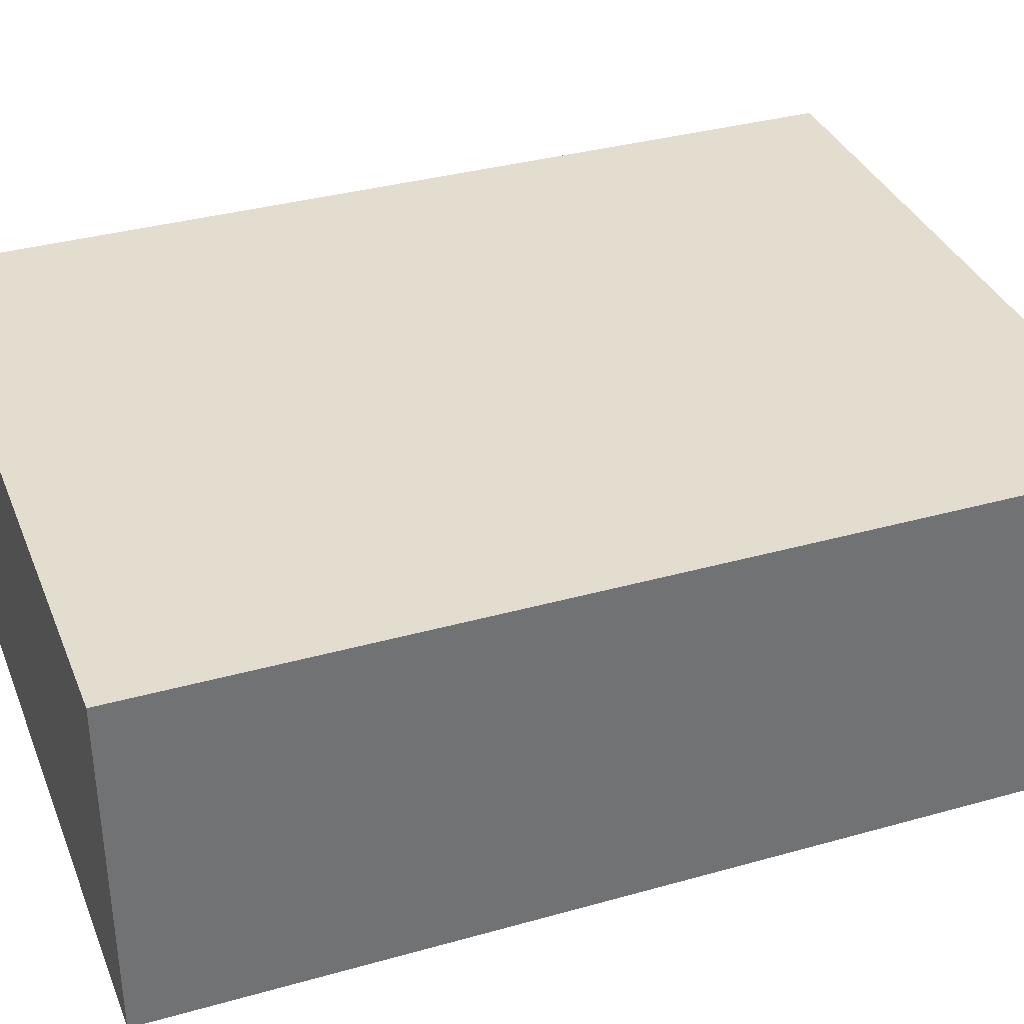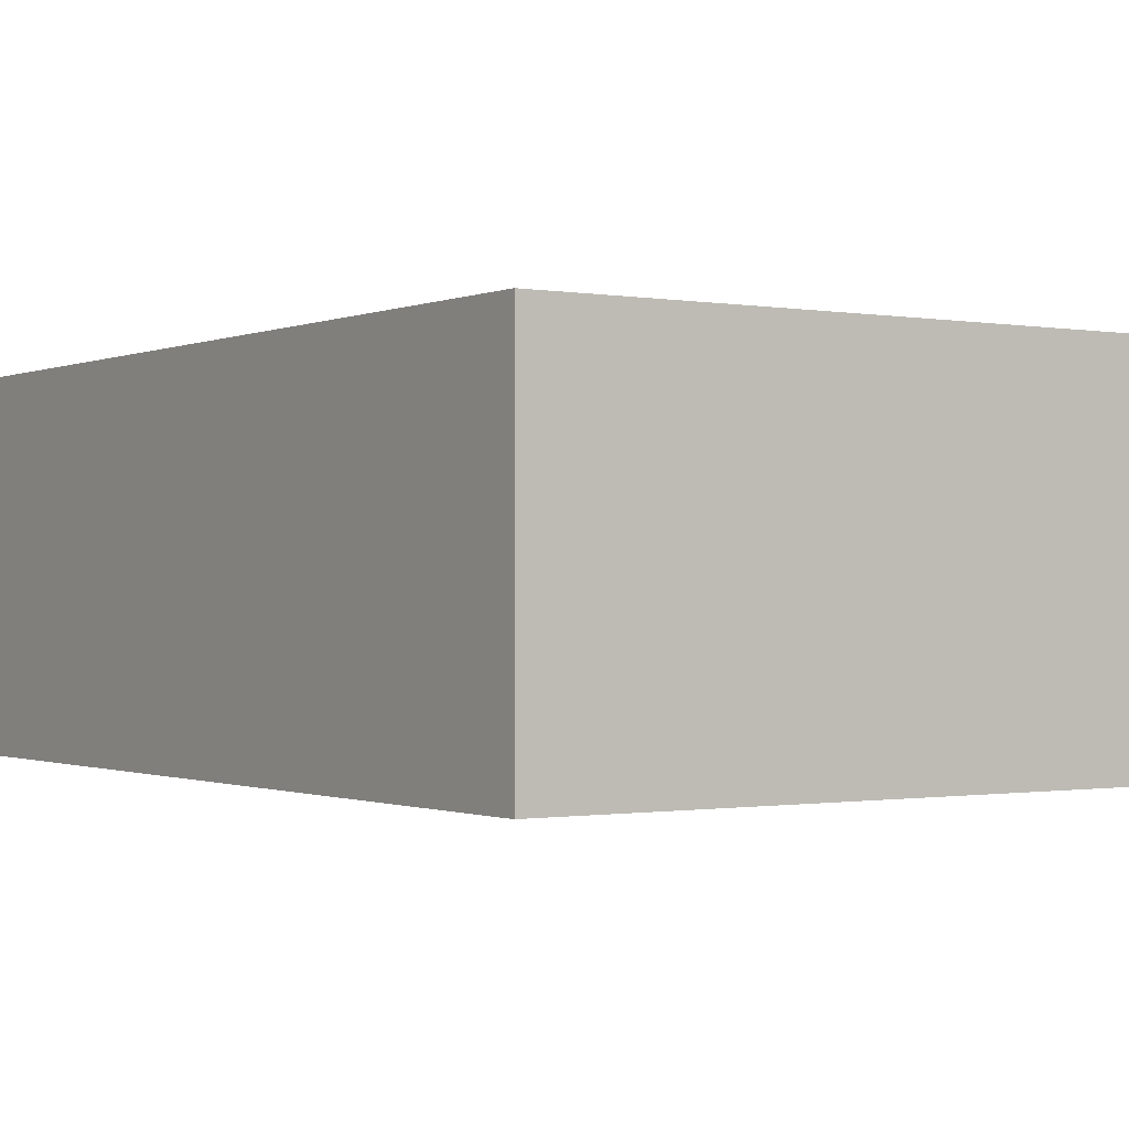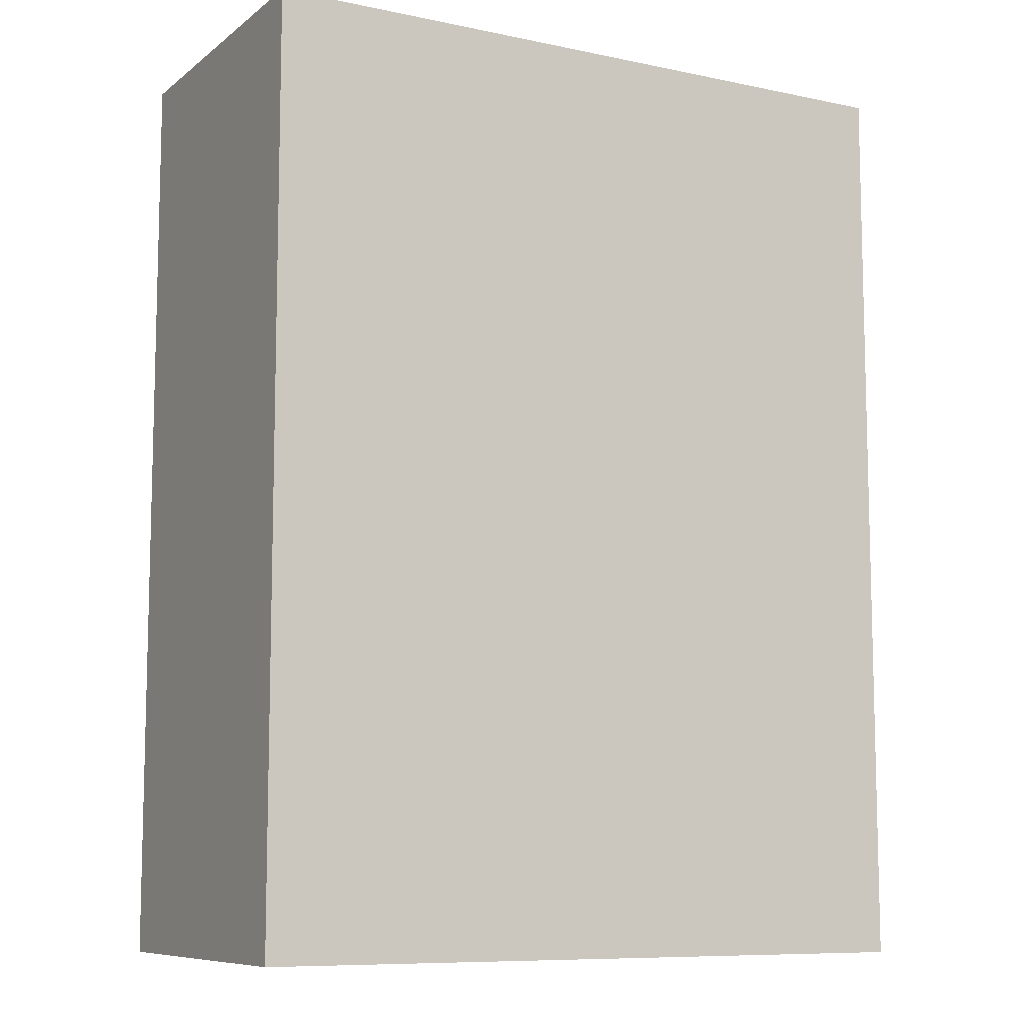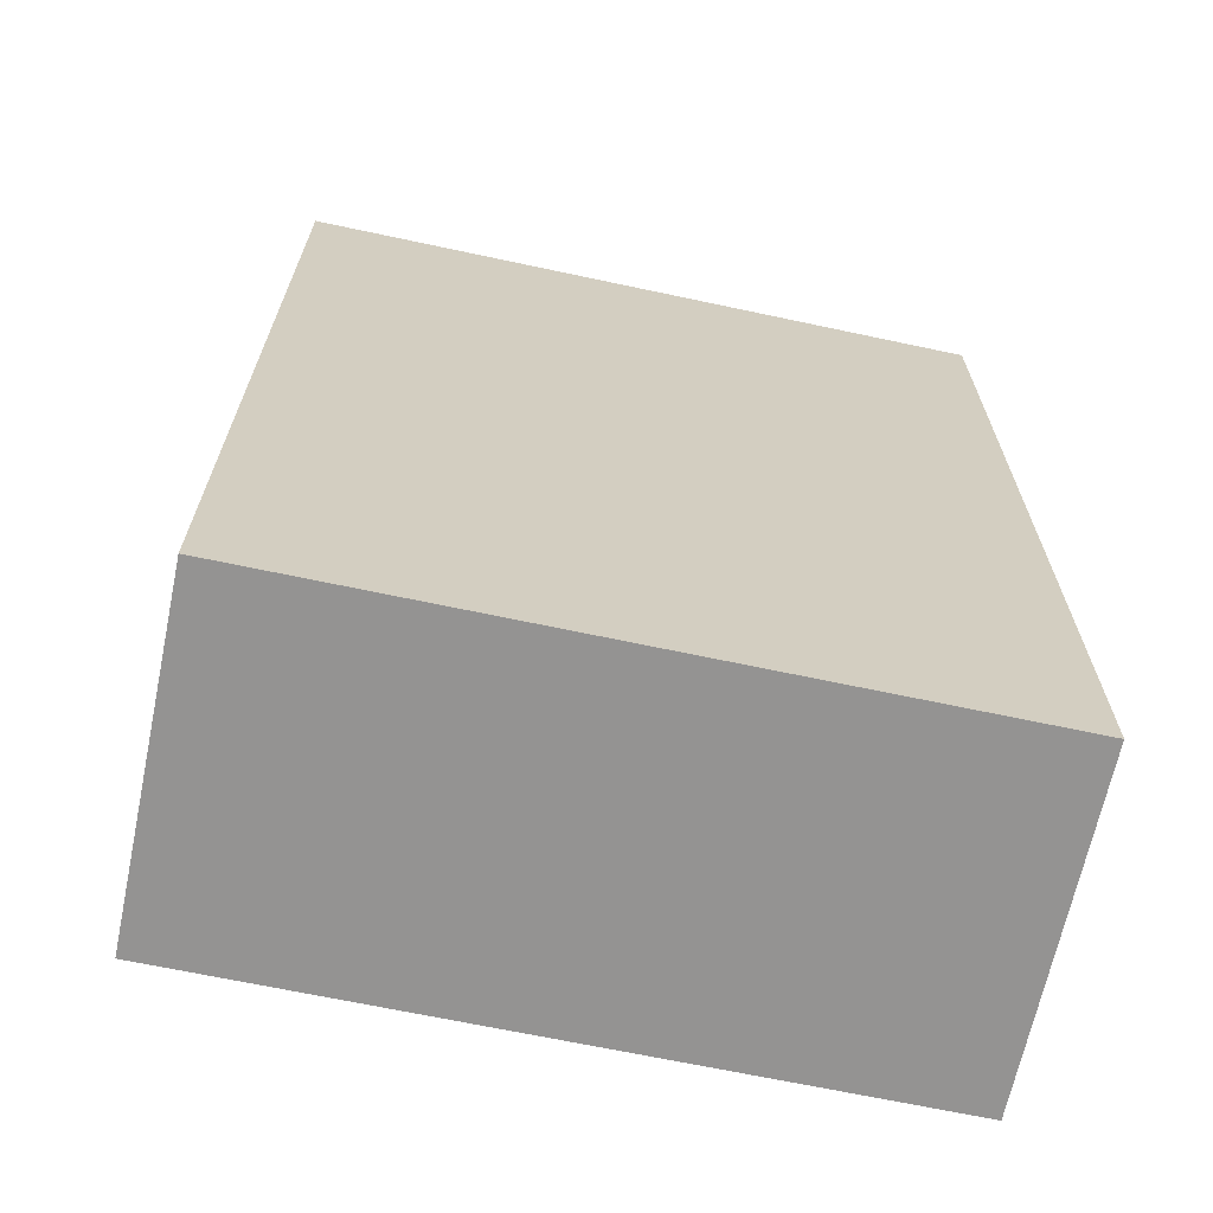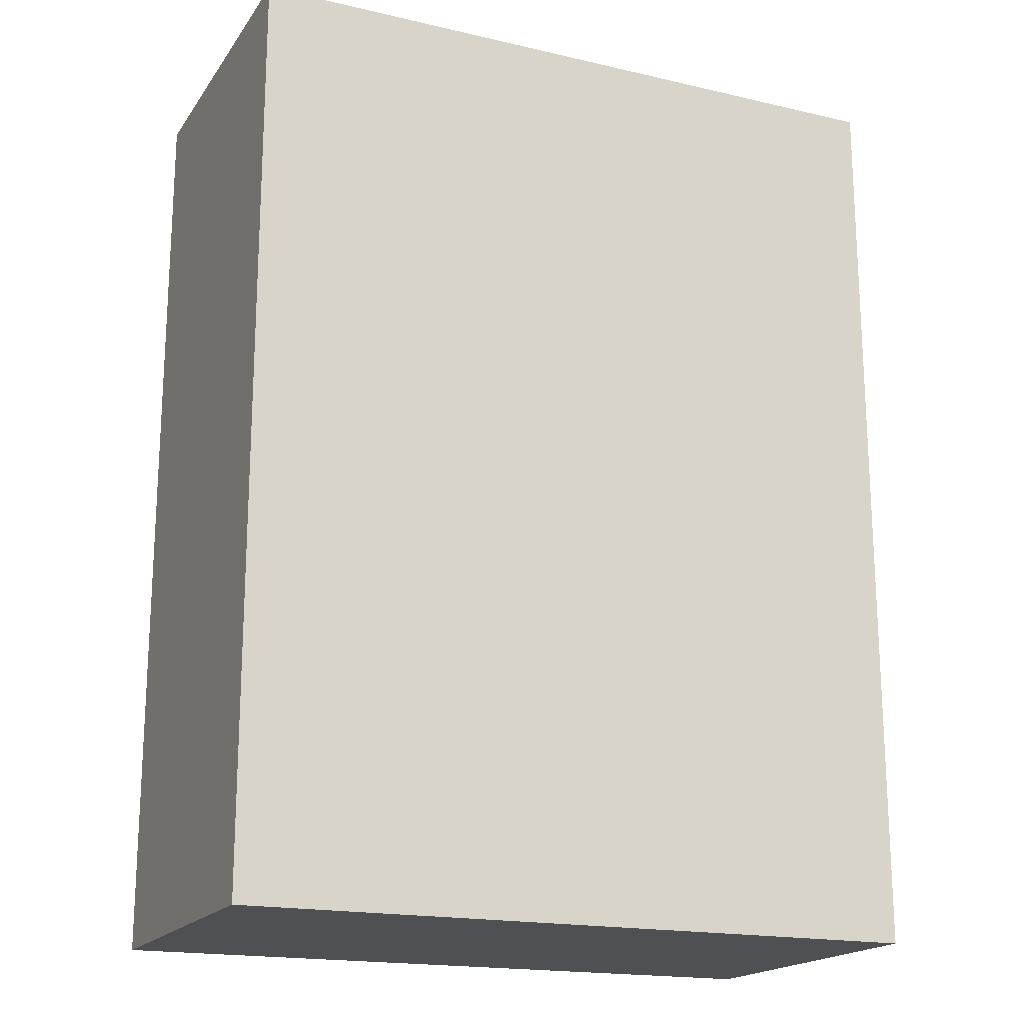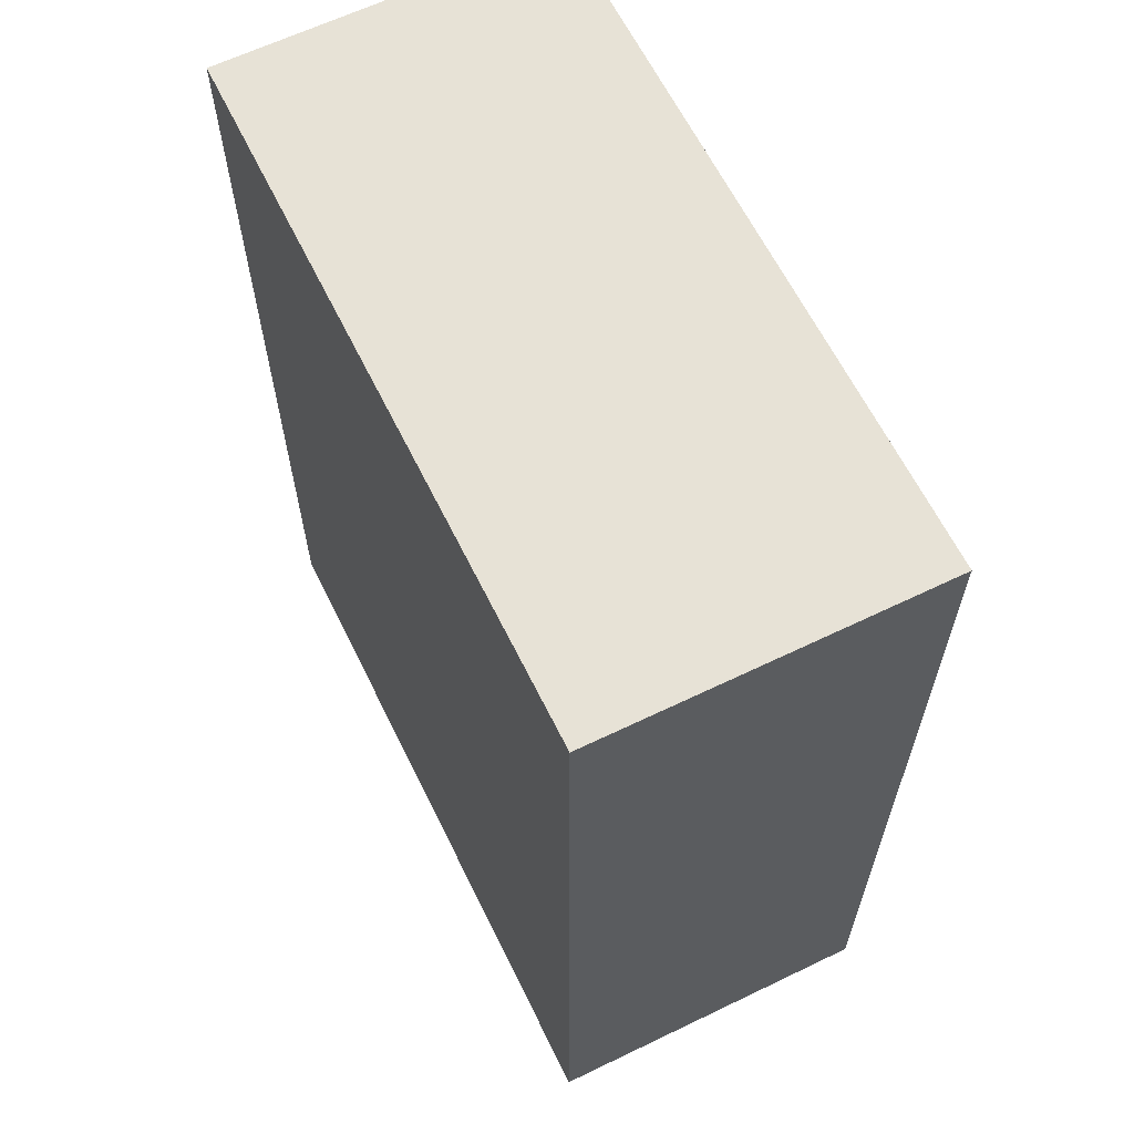
<metadata>
{"format":"obj","ext":"obj","renderer":"f3d","projection":"perspective","resolution":1024,"background":"white","views":[{"elev":35.4,"azim":-110.3,"up":"+Z"},{"elev":-0.7,"azim":146.3,"up":"+Z"},{"elev":-9.1,"azim":151.2,"up":"+Y"},{"elev":-66.9,"azim":-12.1,"up":"+Y"},{"elev":-18.5,"azim":155.7,"up":"+Y"},{"elev":63.2,"azim":63.9,"up":"+Y"}]}
</metadata>
<code>
o 13807
v 2210 1876 15.44
v 2210 1876 15.44
v 2210 1876 15.41
v 2210 1876 15.44
v 2210 1876 15.44
v 2210 1876 15.44
v 2210 1876 15.44
v 2210 1876 15.41
v 2210 1876 15.41
v 2210 1876 15.41
v 2210 1876 15.41
v 2210 1876 15.44
v 2210 1876 15.41
v 2210 1876 15.44
v 2210 1876 15.41
v 2210 1876 15.41
v 2210 1876 15.44
v 2210 1876 15.44
v 2210 1876 15.41
v 2210 1876 15.41
v 2210 1876 15.41
v 2210 1876 15.44
v 2210 1876 15.44
v 2210 1876 15.41
v 2210 1876 15.41
v 2210 1876 15.41
v 2210 1876 15.41
v 2210 1876 15.41
v 2210 1876 15.44
f 1 2 3
f 1 4 5
f 6 2 7
f 8 9 7
f 10 7 11
f 12 13 14
f 14 15 16
f 17 15 18
f 19 20 21
f 22 23 20
f 24 25 26
f 27 28 29

</code>
